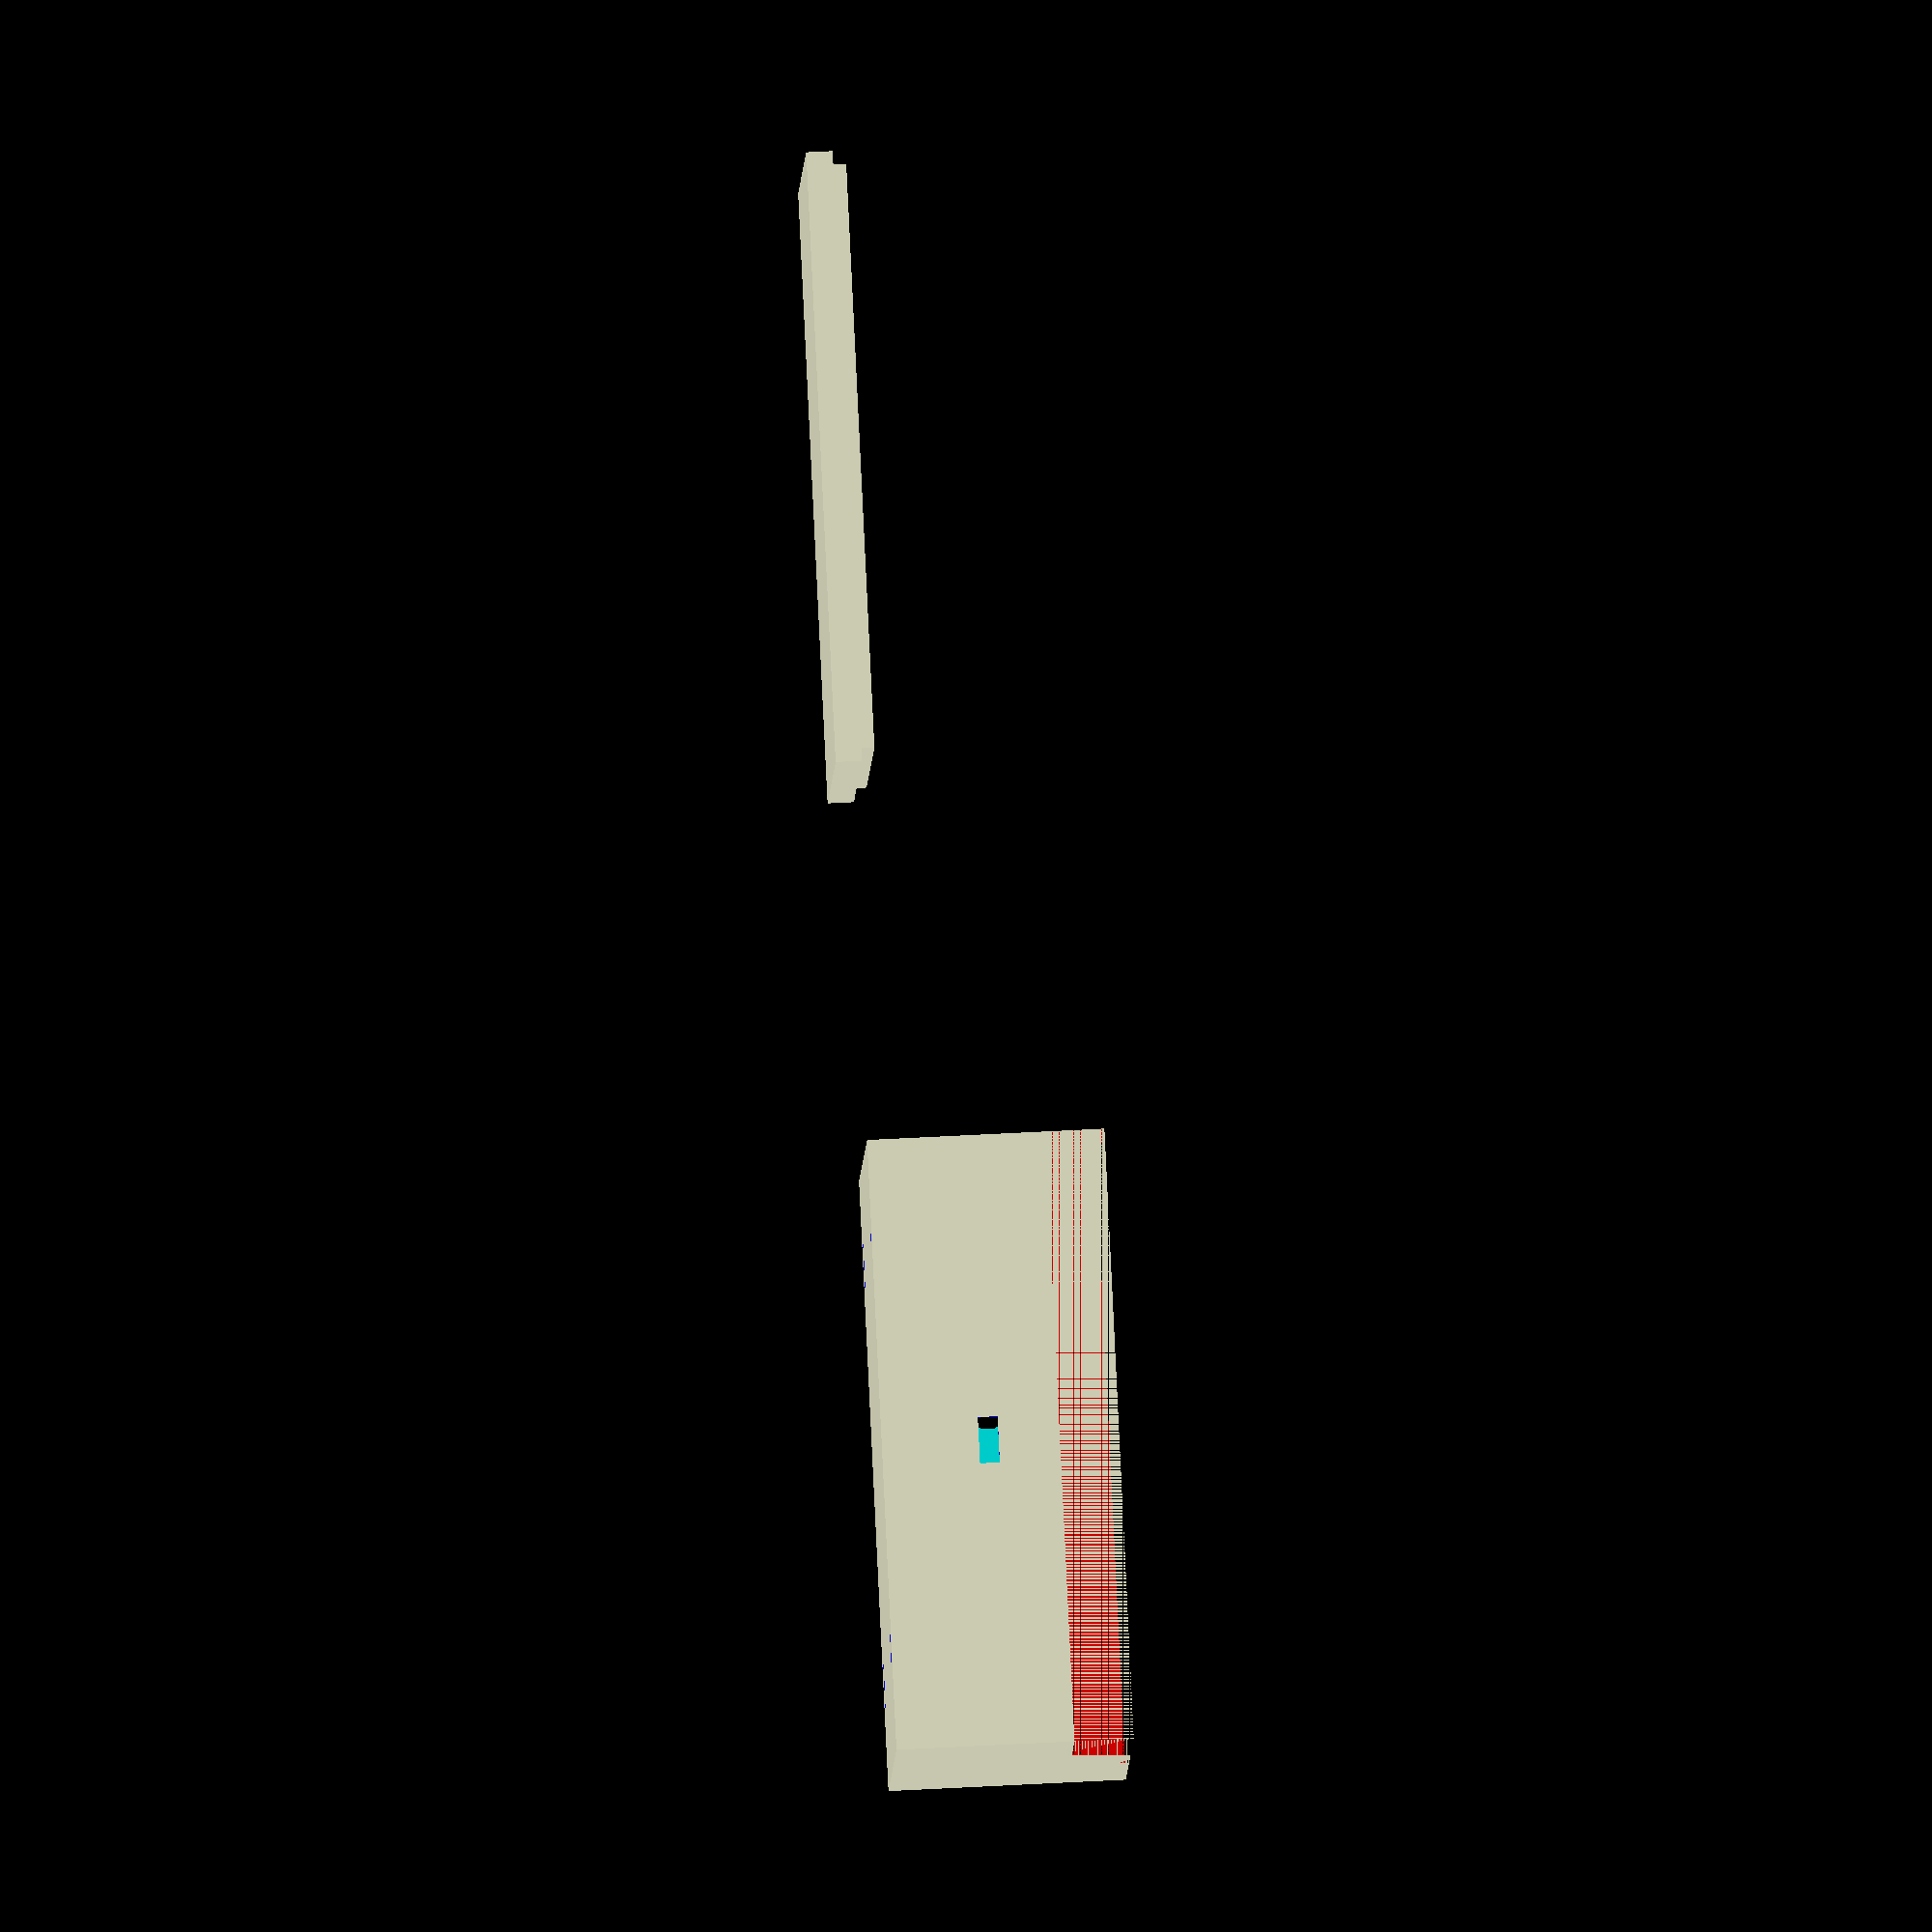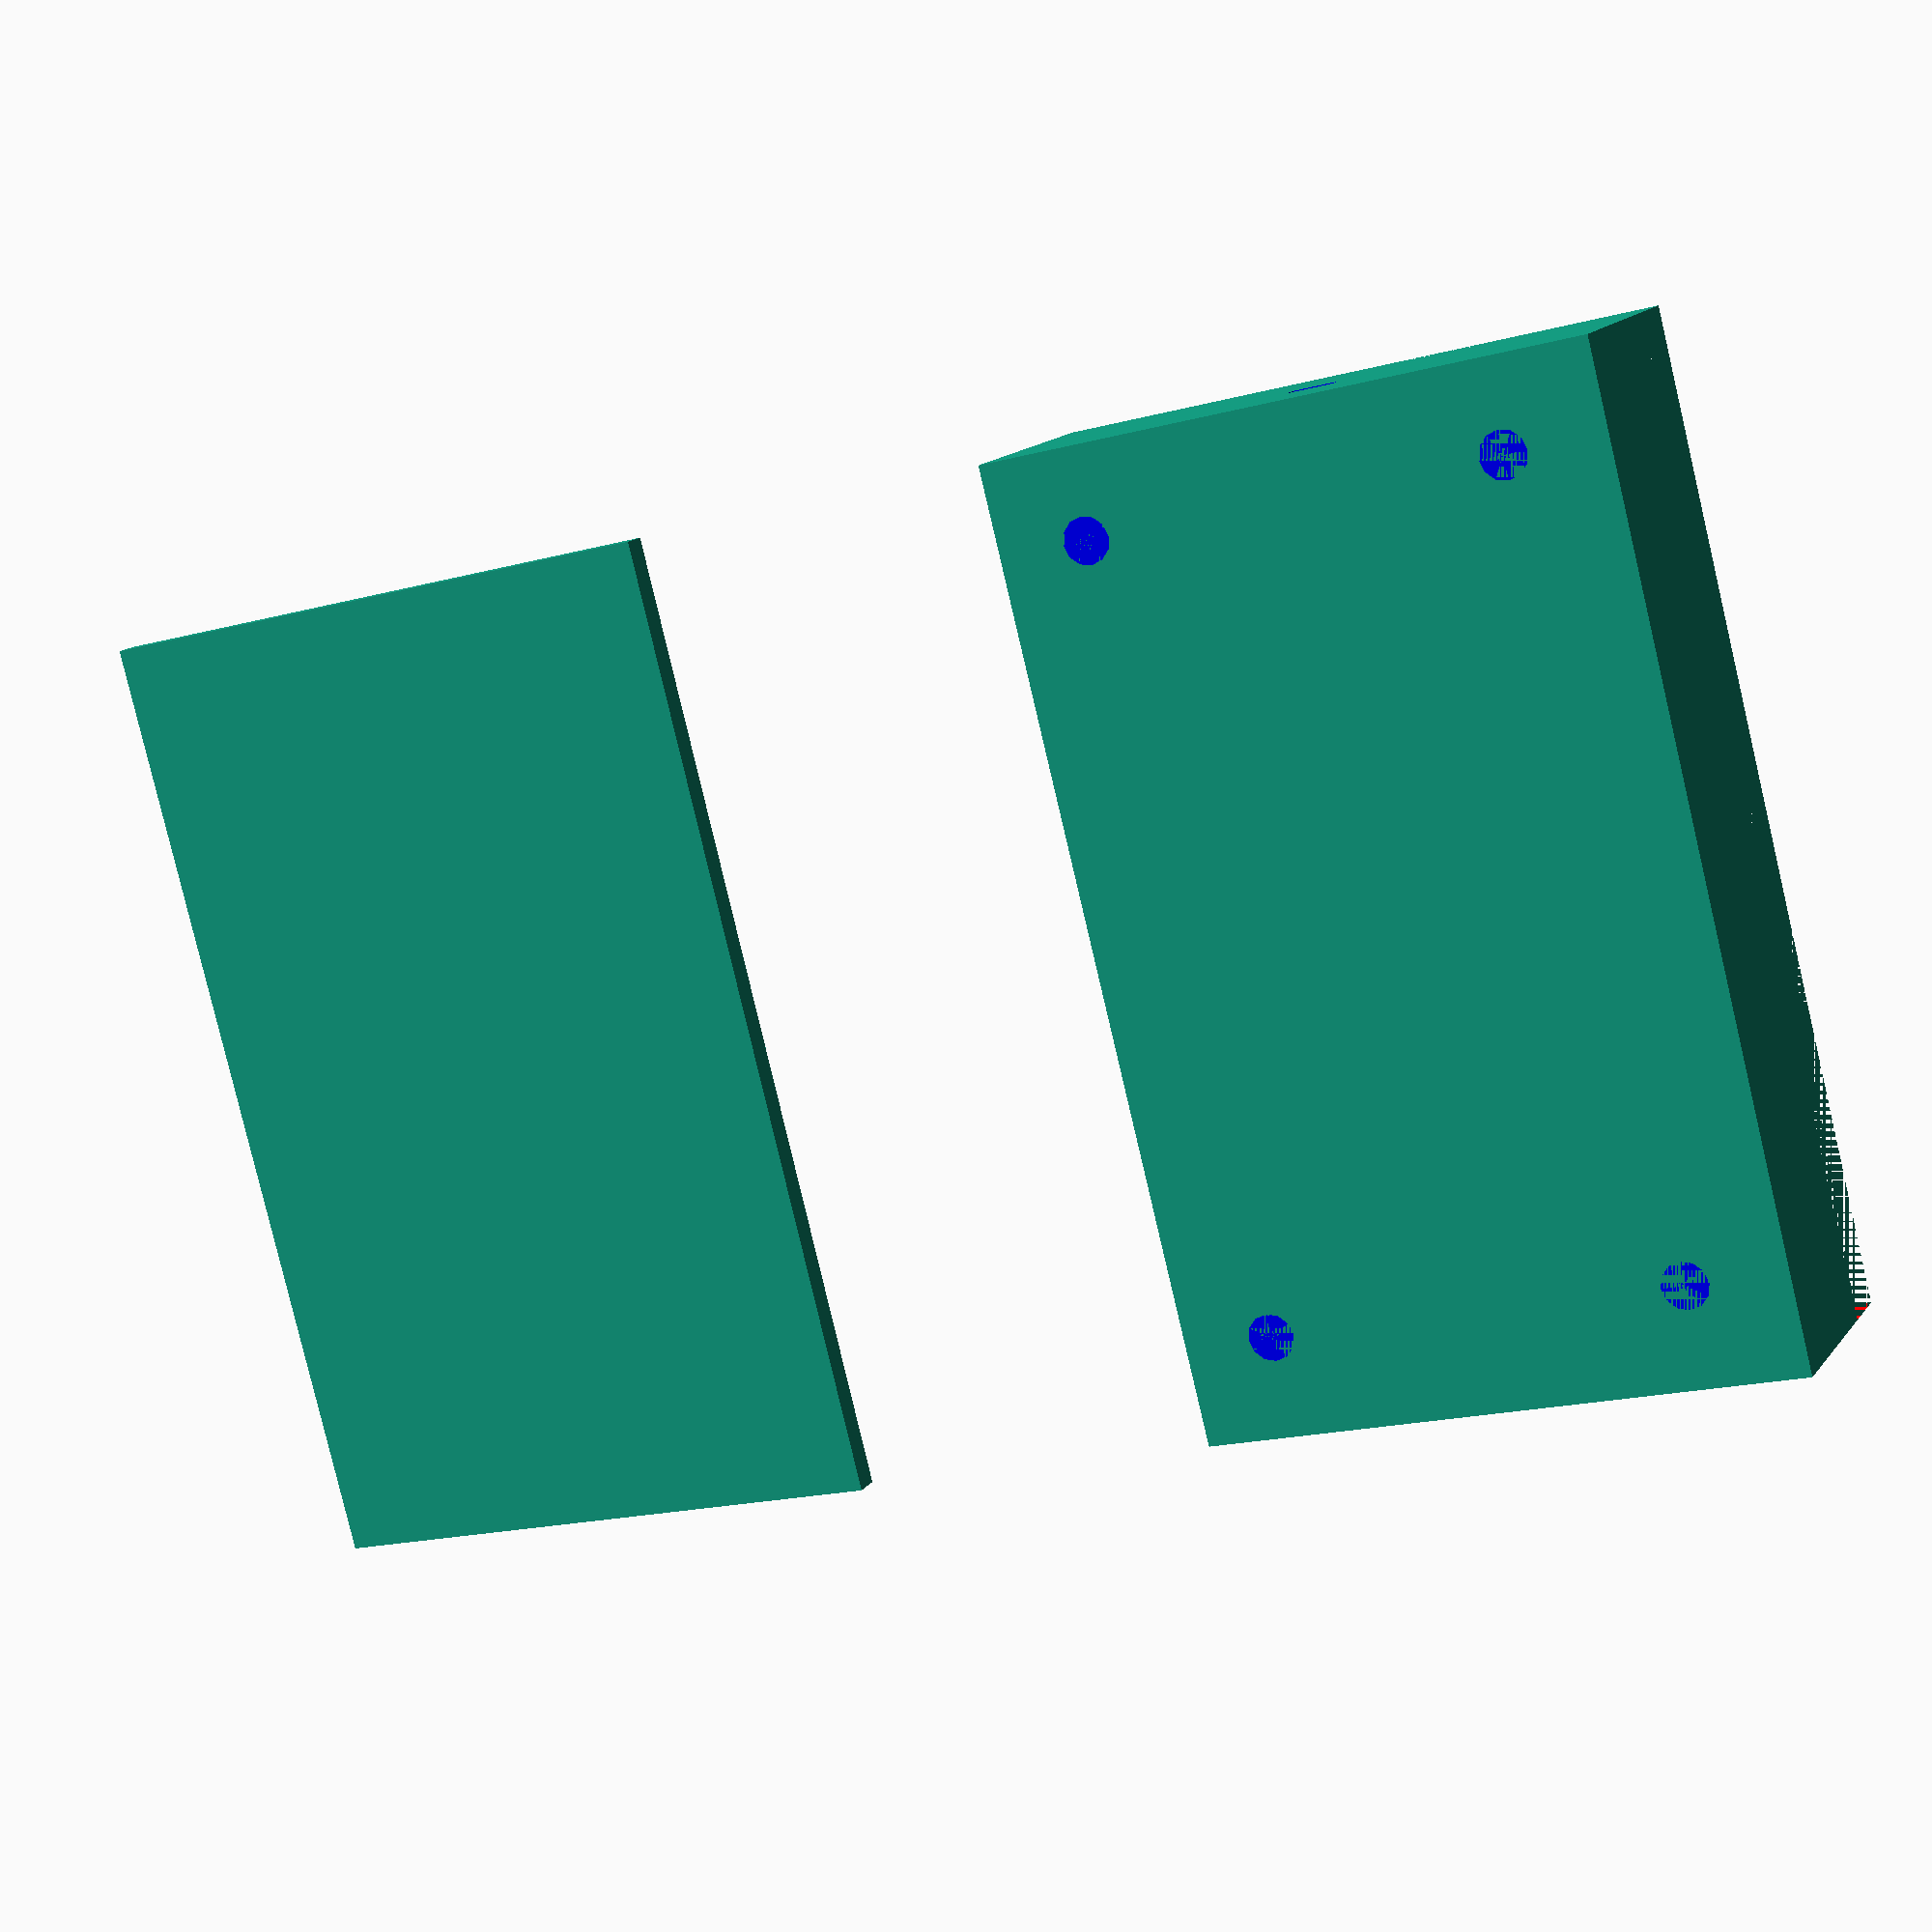
<openscad>

board_w=3*25.4;
board_l=5.208*25.4;
hole_corner=.25*25.4;
mounthole=(.125 * 25.4 / 2);
standoff_height=.5*25.4;
board_height=.08*25.4;
connector_height = standoff_height + board_height;
module box(board_w, board_l, bottom=false) {
  traup = (bottom == false ? -(30+6)/2 : (30+6)/2);
  translate([0,0,(30+6)/2])
    difference() {
      difference() {
        cube([board_w+hole_corner+10,board_l+hole_corner+10,30+6], center=true);
        cube([board_w+hole_corner+6,board_l+hole_corner+6,30+2], center=true);
      }
      color("red")translate([0,0,traup])cube([board_w+hole_corner+10, board_l+hole_corner+10, (30+6)/2], center=true);
    }
  // standoffs
  for (i = [-1,1]) {
    for (j = [1,-1]) {
      color("blue") translate([i*-1*(board_w/2) + i*hole_corner, j*-1*(board_l/2)+j*hole_corner, 0])
        difference() {
          translate([(mounthole)/2,(mounthole)/2,0]) cylinder(r=mounthole+2, h=standoff_height);
          translate([(mounthole)/2,(mounthole)/2,0])
            cylinder(r=mounthole, h=standoff_height,$fn=50);
        }
    }
  }
}

module board() {
  // placeholder board
  difference() {
    translate([0,0,standoff_height+1.5])cube([board_w,board_l,board_height], center=true);
    for (i = [-1,1]) {
      for (j = [1,-1]) {
        translate([i*-1*(board_w/2) + i*hole_corner, j*-1*(board_l/2)+j*hole_corner, 0])
          translate([mounthole/2,mounthole*2,0])cylinder(r=mounthole, h=40,$fn=40);
      }
    }
  }
}
module boxtop(board_w, board_l, bottom=false) {
  cube([board_w+hole_corner+10,board_l+hole_corner+10,4], center=true);
  translate([0,0,+3])
  difference() {
    cube([board_w+hole_corner+6,board_l+hole_corner+6,2], center=true);
    cube([board_w+hole_corner+3,board_l+hole_corner+3,2], center=true);
  }

}
module microusb() {
  translate([0,0,3/2])cube([7,9,3], center=true);
}
module sma(w=9) {
  rotate([90,0,0])translate([0,3,0])cylinder(r=4,h=w);
}

// punching the cutouts in the box
// everything is in mm.
difference() {
  box(board_w,board_l, true);
  color("blue")translate([0,(hole_corner+10+board_l)/2,connector_height]) microusb();
  // change the +0 below to shift the connector holes up in mm.
  color("blue")translate([(board_w/2) - (1.04*25.4),-(hole_corner+board_l)/2,connector_height+0]) sma();
  color("blue")translate([-(board_w/2) + (1.04*25.4),-(hole_corner+board_l)/2,connector_height+0]) sma();
}


translate([150,0,0]) boxtop(board_w,board_l);

</openscad>
<views>
elev=282.1 azim=350.3 roll=267.2 proj=o view=wireframe
elev=165.6 azim=194.5 roll=336.8 proj=p view=solid
</views>
